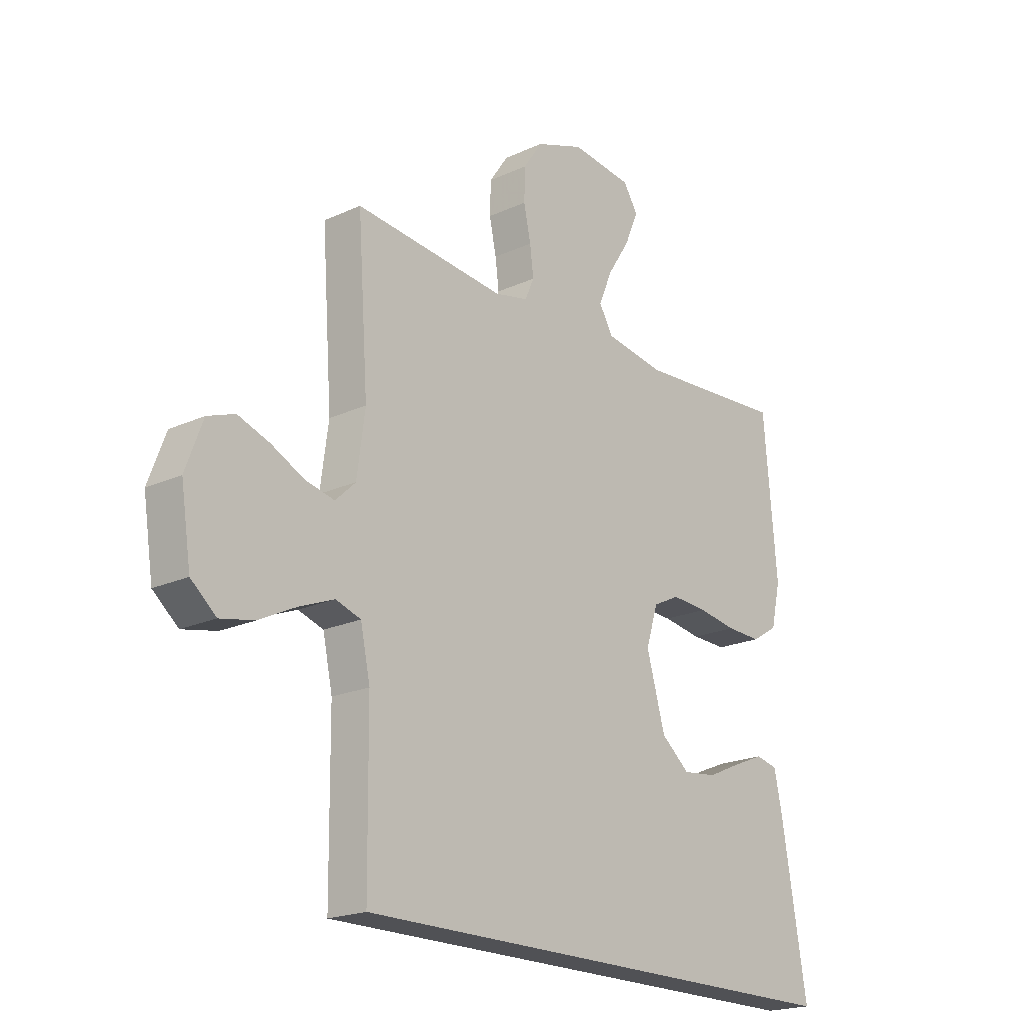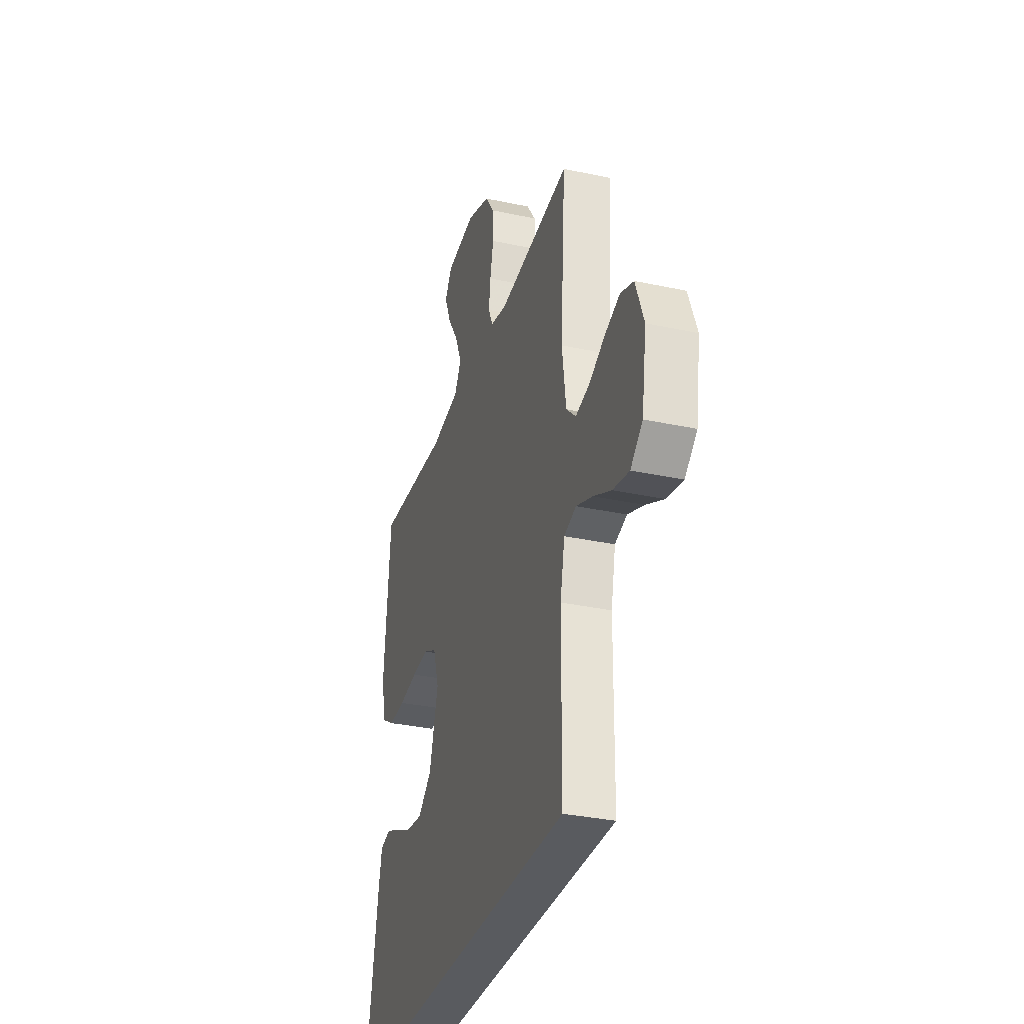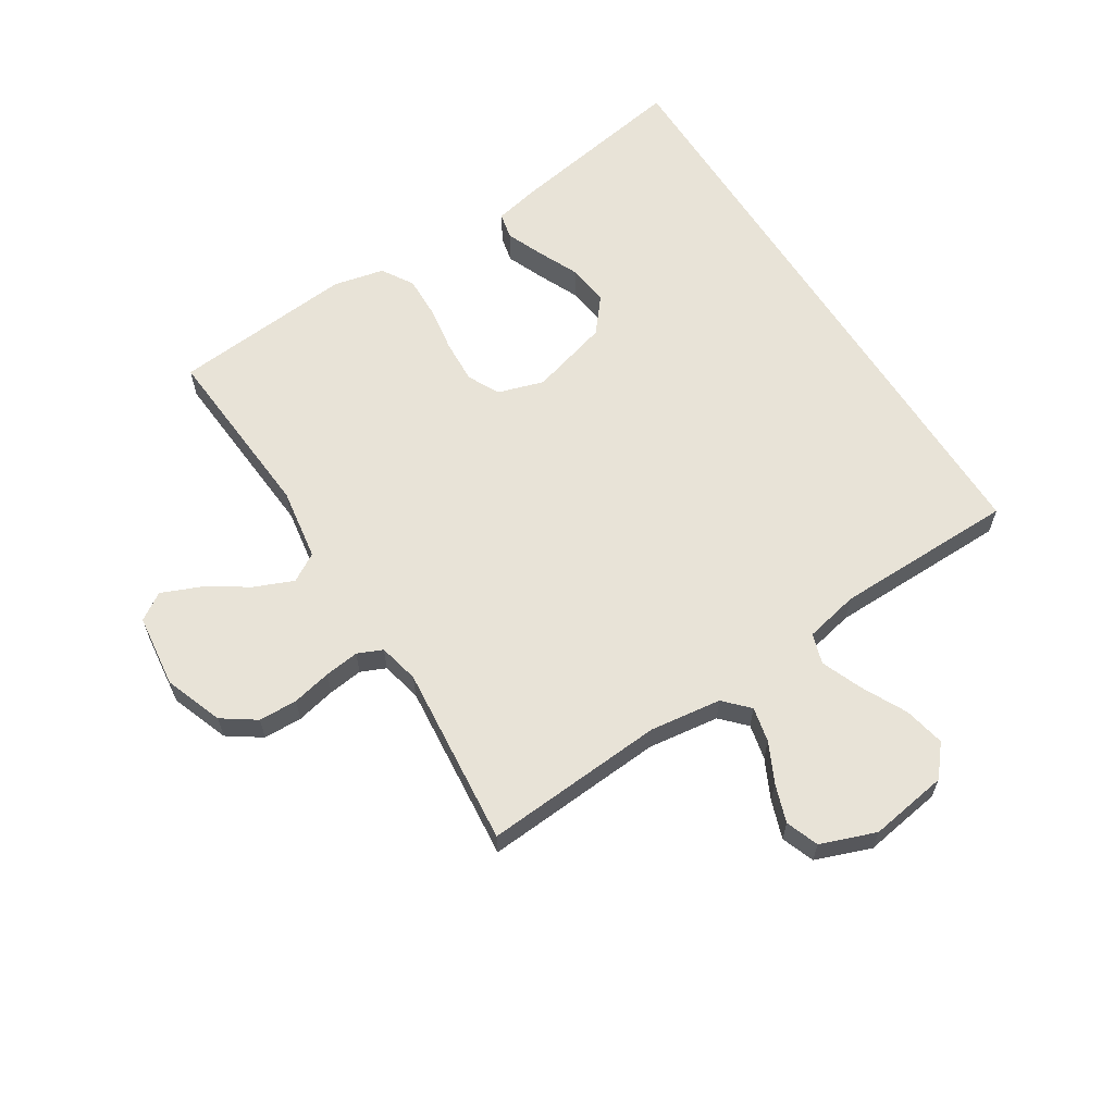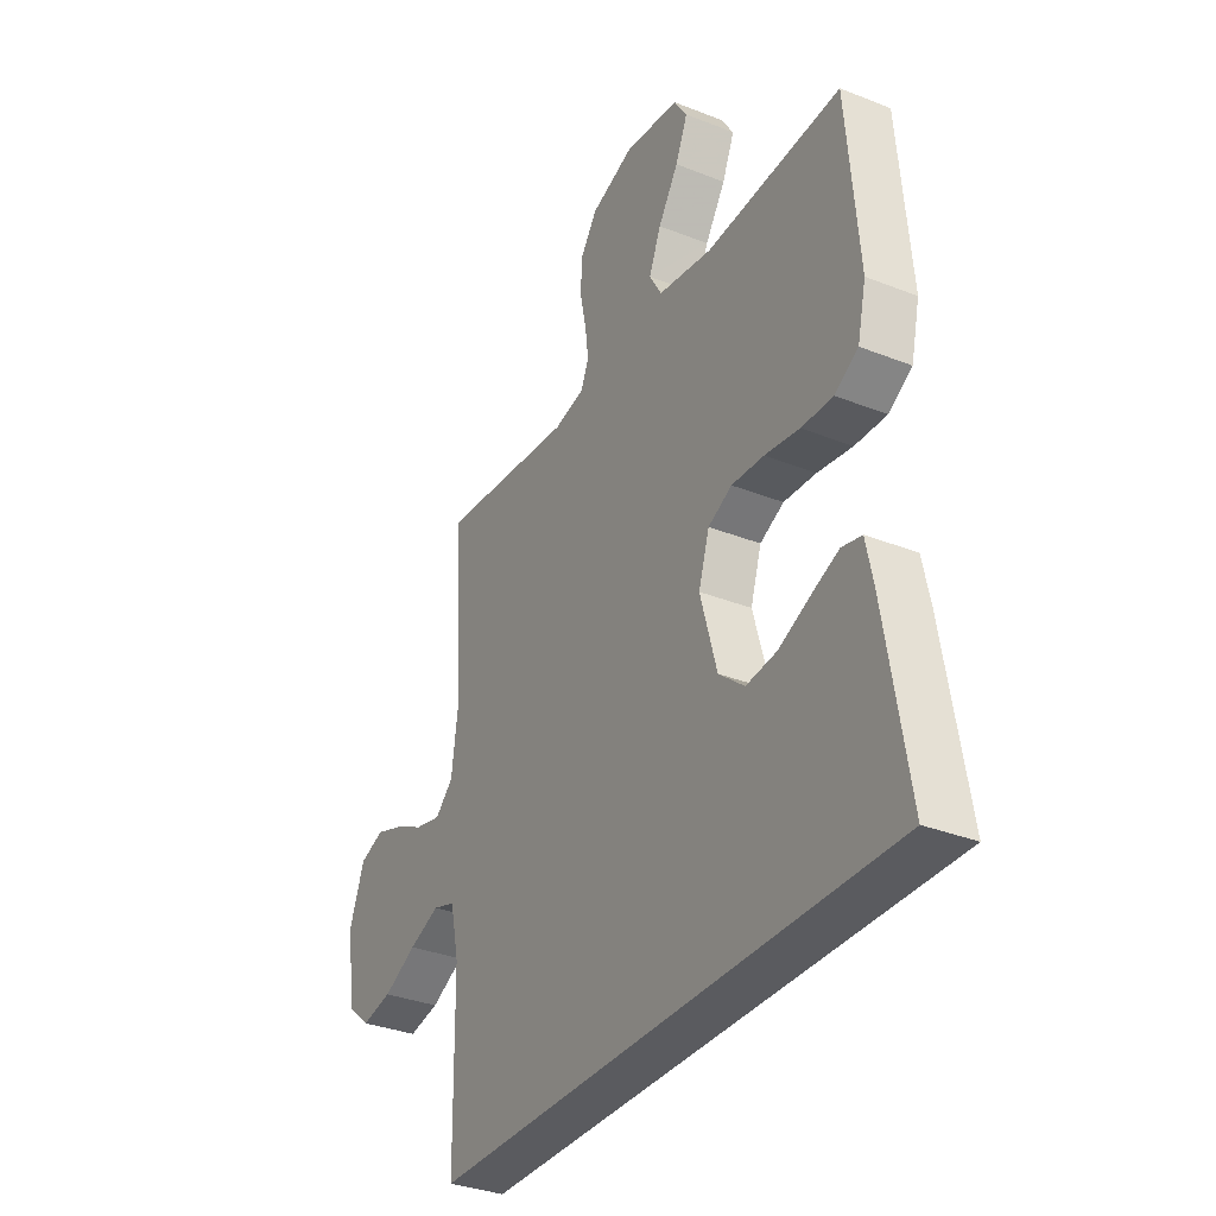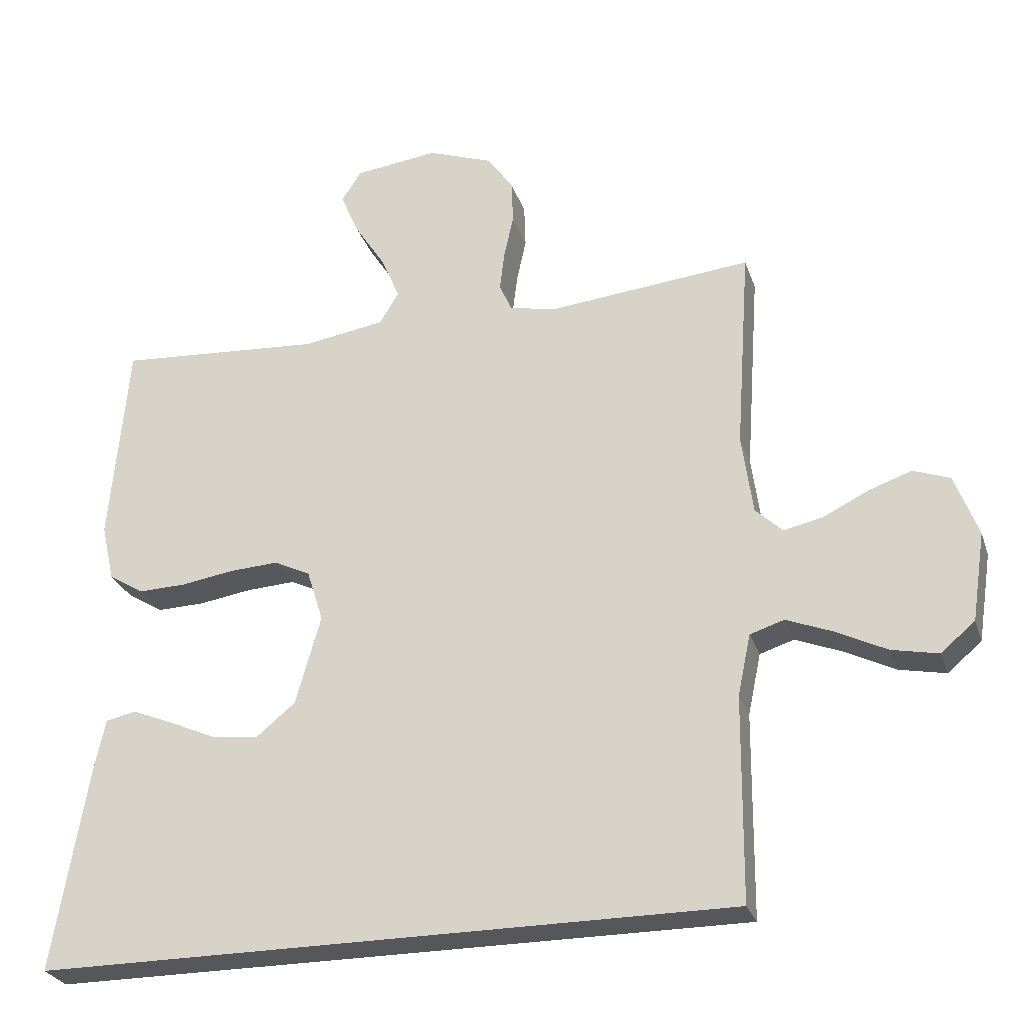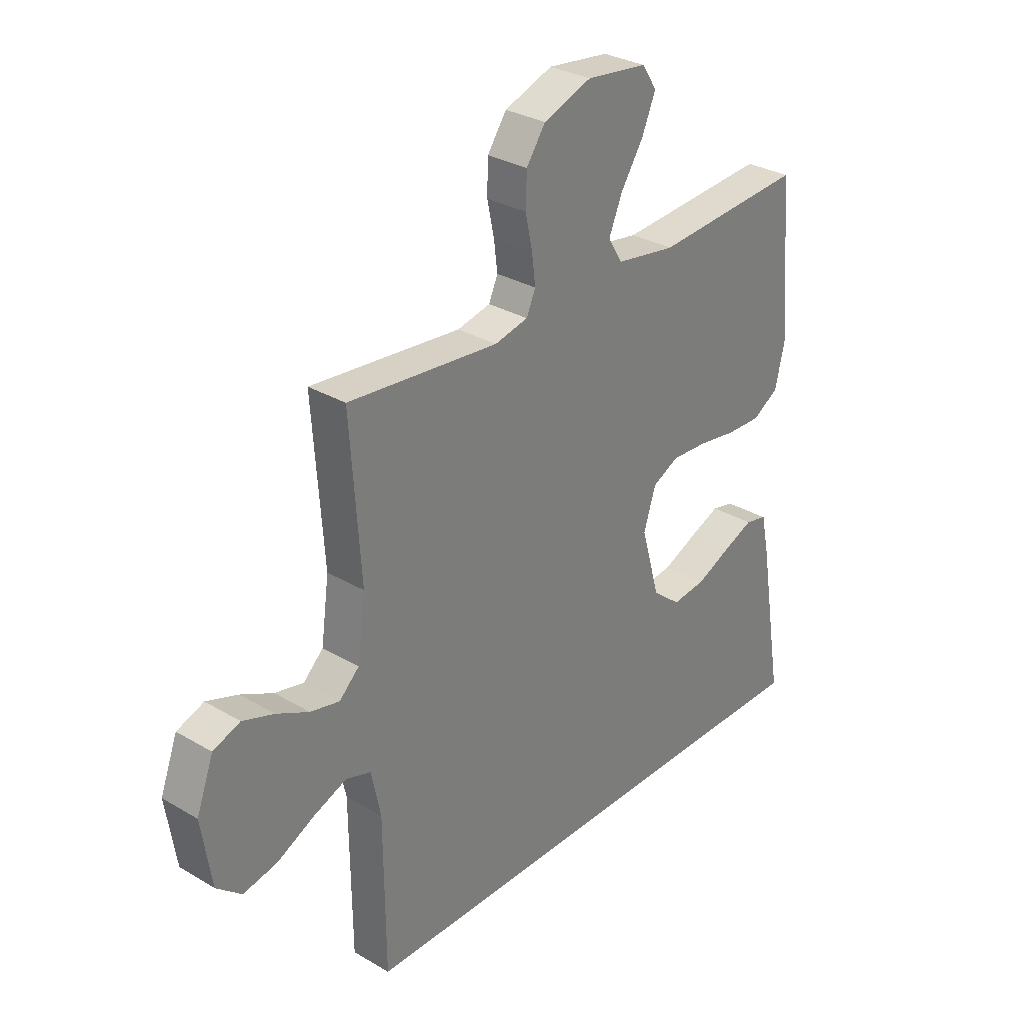
<metadata>
{"format":"obj","ext":"obj","renderer":"f3d","projection":"perspective","resolution":1024,"background":"white","views":[{"elev":-20.2,"azim":130.1,"up":"+Z"},{"elev":-32.6,"azim":73.3,"up":"+Z"},{"elev":62.1,"azim":57.6,"up":"+Y"},{"elev":-33.2,"azim":-118.6,"up":"+Z"},{"elev":-27.3,"azim":16.7,"up":"+Z"},{"elev":30.6,"azim":130.4,"up":"+Z"}]}
</metadata>
<code>
v -0.5 0.07 0.5
v -0.2 0.07 0.479
v -0.08 0.07 0.498
v -0.052 0.07 0.545
v -0.079 0.07 0.609
v -0.124 0.07 0.679
v -0.151 0.07 0.743
v -0.122 0.07 0.788
v 0 0.07 0.803
v 0.096 0.07 0.768
v 0.134 0.07 0.713
v 0.136 0.07 0.649
v 0.122 0.07 0.584
v 0.115 0.07 0.527
v 0.133 0.07 0.486
v 0.2 0.07 0.471
v 0.5 0.07 0.5
v 0.479 0.07 0.2
v 0.495 0.07 0.082
v 0.535 0.07 0.044
v 0.593 0.07 0.057
v 0.658 0.07 0.089
v 0.721 0.07 0.111
v 0.775 0.07 0.091
v 0.809 0.07 0
v 0.789 0.07 -0.13
v 0.739 0.07 -0.172
v 0.671 0.07 -0.158
v 0.597 0.07 -0.121
v 0.529 0.07 -0.094
v 0.479 0.07 -0.11
v 0.46 0.07 -0.2
v 0.457 0.07 -0.5
v -0.561 0.07 -0.5
v -0.511 0.07 -0.2
v -0.495 0.07 -0.124
v -0.451 0.07 -0.114
v -0.39 0.07 -0.139
v -0.321 0.07 -0.17
v -0.253 0.07 -0.178
v -0.196 0.07 -0.131
v -0.159 0.07 0
v -0.183 0.07 0.076
v -0.236 0.07 0.102
v -0.308 0.07 0.098
v -0.385 0.07 0.086
v -0.455 0.07 0.084
v -0.507 0.07 0.116
v -0.526 0.07 0.2
v -0.5 0 0.5
v -0.2 0 0.479
v -0.08 0 0.498
v -0.052 0 0.545
v -0.079 0 0.609
v -0.124 0 0.679
v -0.151 0 0.743
v -0.122 0 0.788
v 0 0 0.803
v 0.096 0 0.768
v 0.134 0 0.713
v 0.136 0 0.649
v 0.122 0 0.584
v 0.115 0 0.527
v 0.133 0 0.486
v 0.2 0 0.471
v 0.5 0 0.5
v 0.479 0 0.2
v 0.495 0 0.082
v 0.535 0 0.044
v 0.593 0 0.057
v 0.658 0 0.089
v 0.721 0 0.111
v 0.775 0 0.091
v 0.809 0 0
v 0.789 0 -0.13
v 0.739 0 -0.172
v 0.671 0 -0.158
v 0.597 0 -0.121
v 0.529 0 -0.094
v 0.479 0 -0.11
v 0.46 0 -0.2
v 0.457 0 -0.5
v -0.561 0 -0.5
v -0.511 0 -0.2
v -0.495 0 -0.124
v -0.451 0 -0.114
v -0.39 0 -0.139
v -0.321 0 -0.17
v -0.253 0 -0.178
v -0.196 0 -0.131
v -0.159 0 0
v -0.183 0 0.076
v -0.236 0 0.102
v -0.308 0 0.098
v -0.385 0 0.086
v -0.455 0 0.084
v -0.507 0 0.116
v -0.526 0 0.2
f 49 1 2
f 48 49 2
f 47 48 2
f 46 47 2
f 45 46 2
f 44 45 2 3
f 43 44 3 4
f 42 43 4
f 37 38 39
f 36 37 39
f 35 36 39
f 34 35 39
f 34 39 40
f 34 40 41
f 33 34 41
f 32 33 41
f 27 28 29
f 26 27 29
f 25 26 29
f 24 25 29
f 23 24 29
f 22 23 29
f 21 22 29
f 20 21 29 30
f 19 20 30 31
f 16 17 18
f 32 41 42
f 31 32 42
f 19 31 42
f 18 19 42
f 16 18 42
f 15 16 42
f 11 12 13
f 10 11 13
f 9 10 13
f 8 9 13
f 7 8 13
f 6 7 13
f 5 6 13
f 14 15 42 4
f 4 5 13 14
f 51 50 98
f 51 98 97
f 51 97 96
f 51 96 95
f 51 95 94
f 52 51 94 93
f 53 52 93 92
f 53 92 91
f 88 87 86
f 88 86 85
f 88 85 84
f 88 84 83
f 89 88 83
f 90 89 83
f 90 83 82
f 90 82 81
f 78 77 76
f 78 76 75
f 78 75 74
f 78 74 73
f 78 73 72
f 78 72 71
f 78 71 70
f 79 78 70 69
f 80 79 69 68
f 67 66 65
f 91 90 81
f 91 81 80
f 91 80 68
f 91 68 67
f 91 67 65
f 91 65 64
f 62 61 60
f 62 60 59
f 62 59 58
f 62 58 57
f 62 57 56
f 62 56 55
f 62 55 54
f 53 91 64 63
f 63 62 54 53
f 1 50 51 2
f 2 51 52 3
f 3 52 53 4
f 4 53 54 5
f 5 54 55 6
f 6 55 56 7
f 7 56 57 8
f 8 57 58 9
f 9 58 59 10
f 10 59 60 11
f 11 60 61 12
f 12 61 62 13
f 13 62 63 14
f 14 63 64 15
f 15 64 65 16
f 16 65 66 17
f 17 66 67 18
f 18 67 68 19
f 19 68 69 20
f 20 69 70 21
f 21 70 71 22
f 22 71 72 23
f 23 72 73 24
f 24 73 74 25
f 25 74 75 26
f 26 75 76 27
f 27 76 77 28
f 28 77 78 29
f 29 78 79 30
f 30 79 80 31
f 31 80 81 32
f 32 81 82 33
f 33 82 83 34
f 34 83 84 35
f 35 84 85 36
f 36 85 86 37
f 37 86 87 38
f 38 87 88 39
f 39 88 89 40
f 40 89 90 41
f 41 90 91 42
f 42 91 92 43
f 43 92 93 44
f 44 93 94 45
f 45 94 95 46
f 46 95 96 47
f 47 96 97 48
f 48 97 98 49
f 49 98 50 1

</code>
